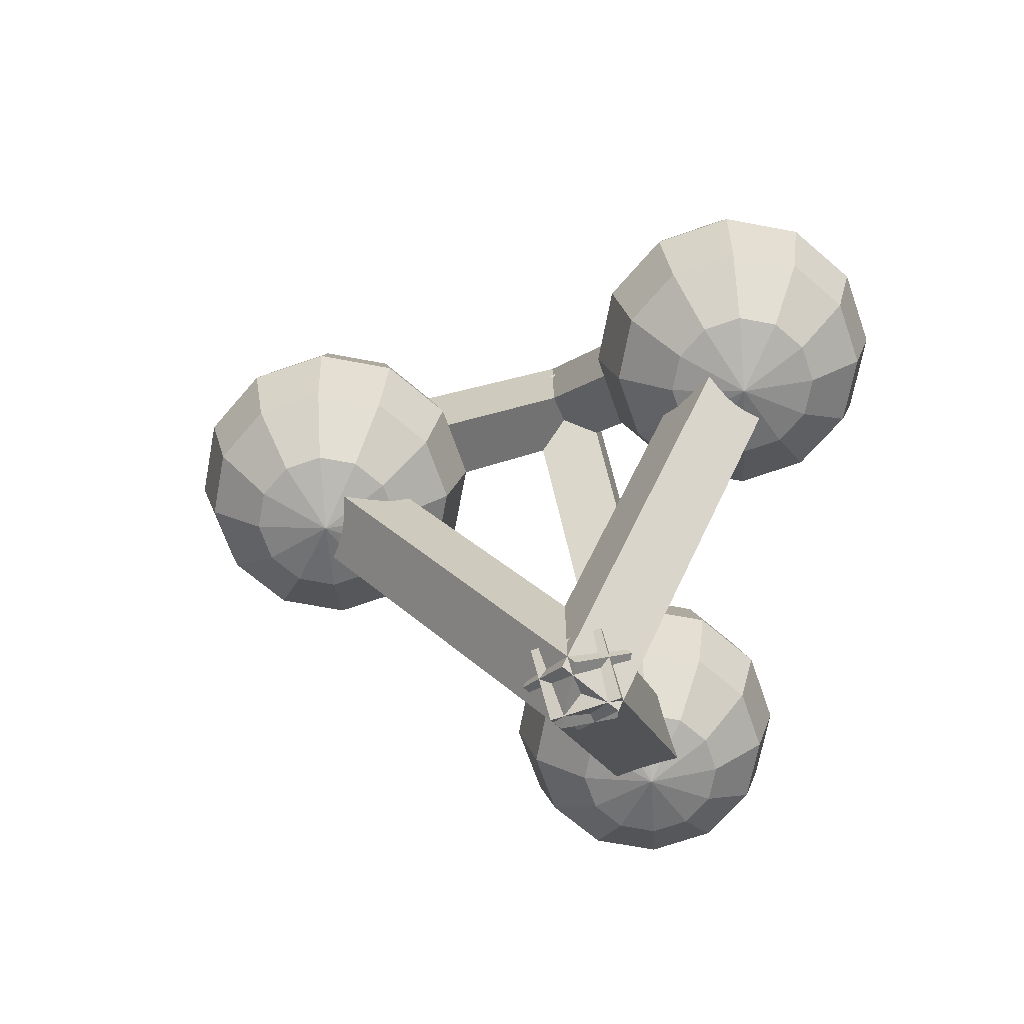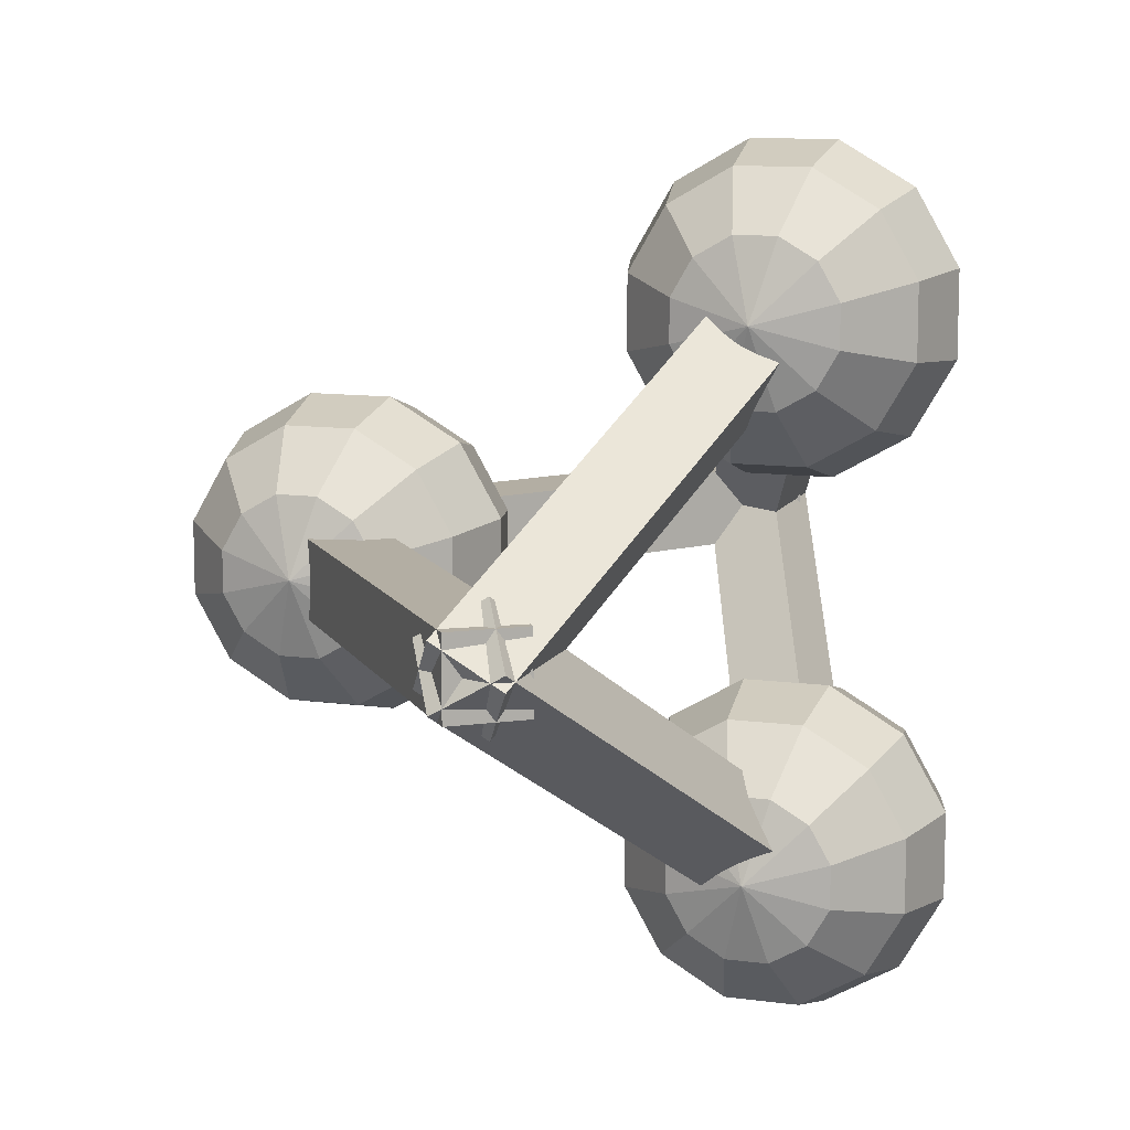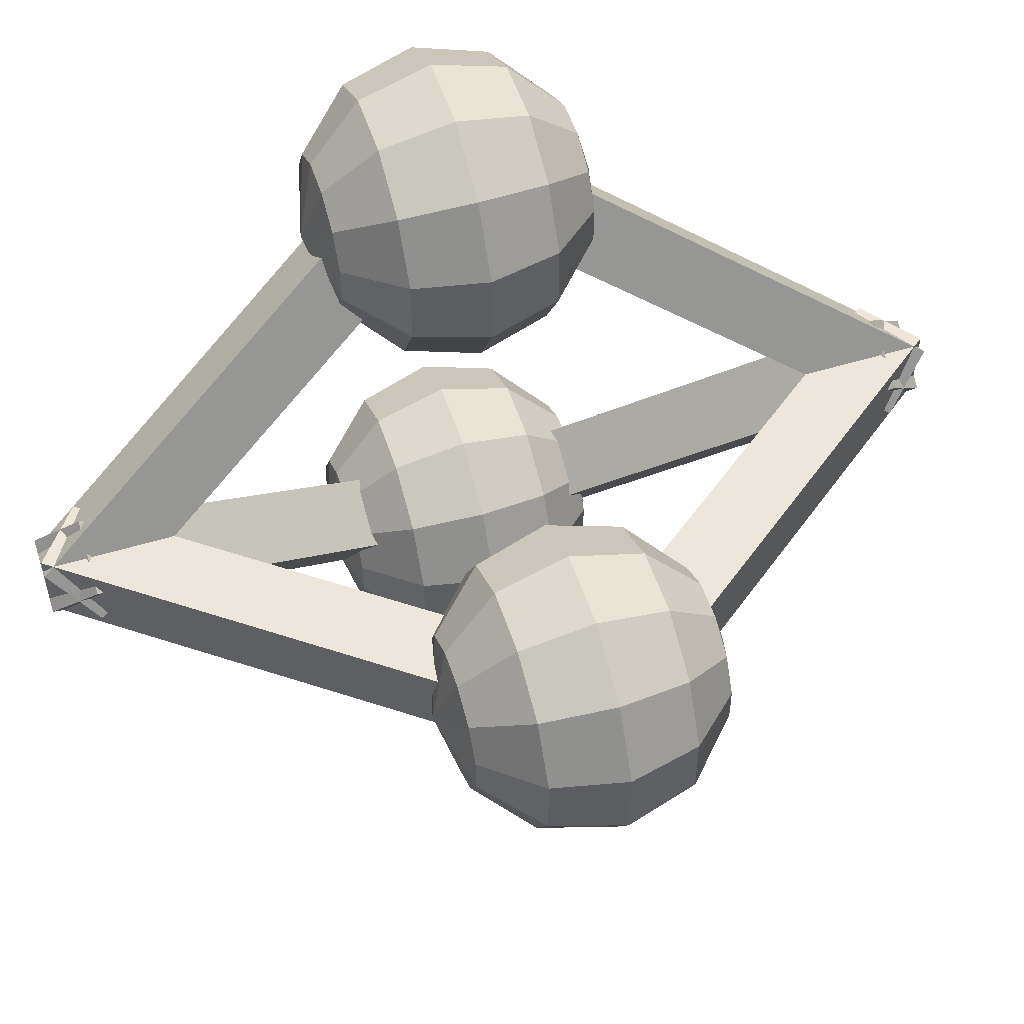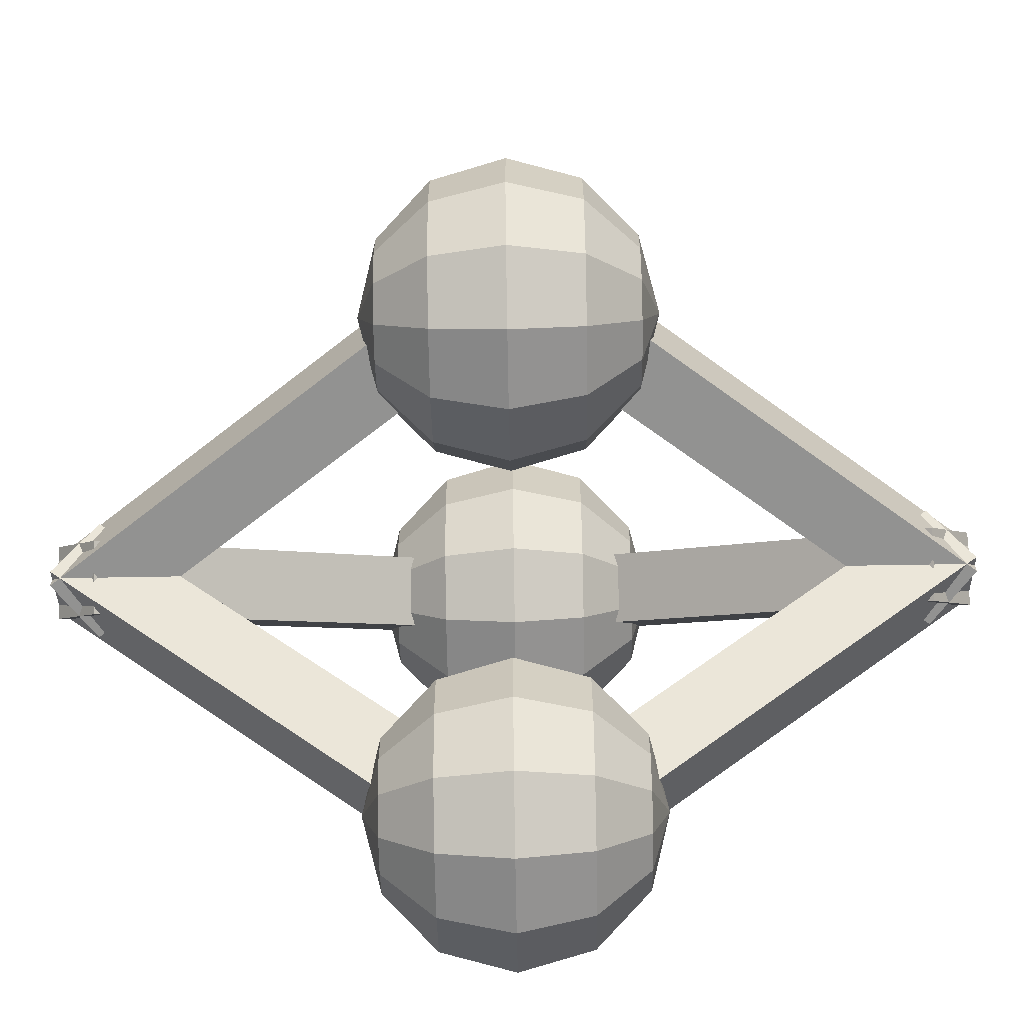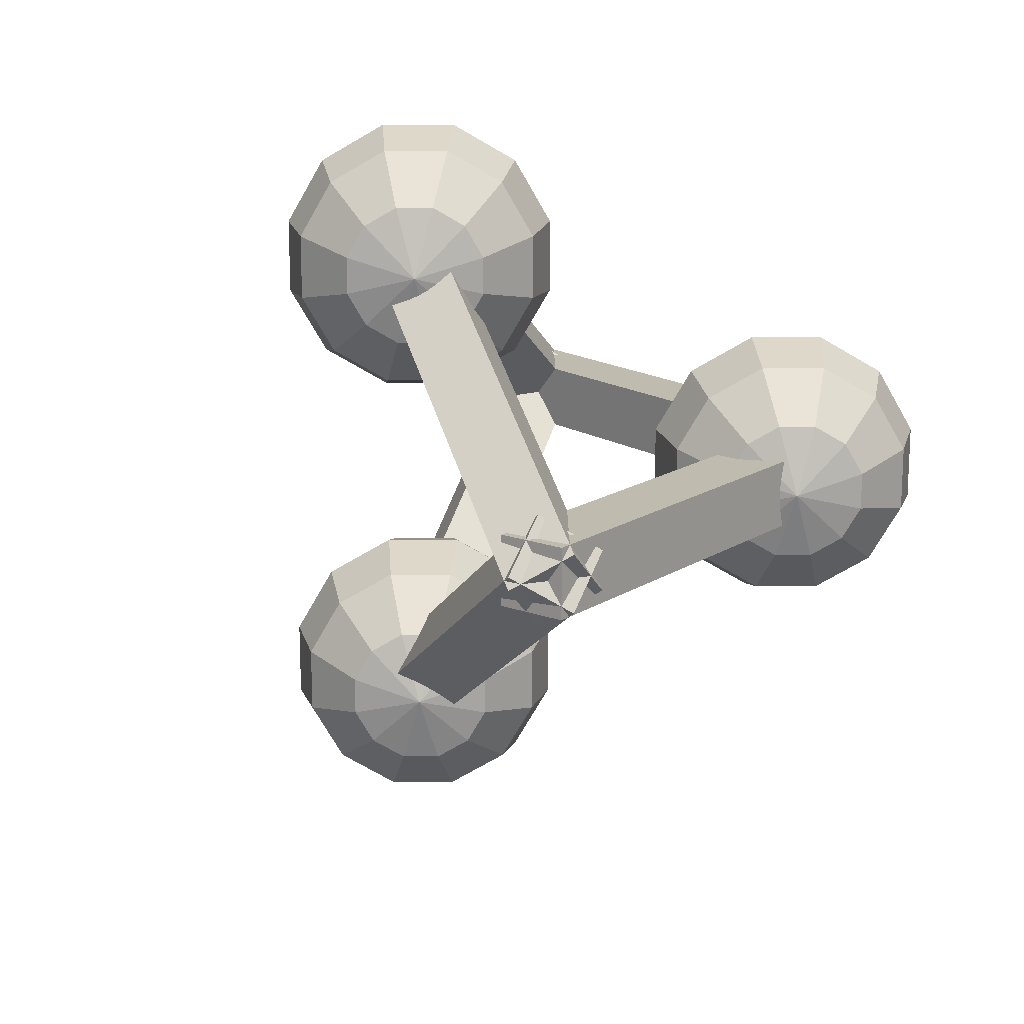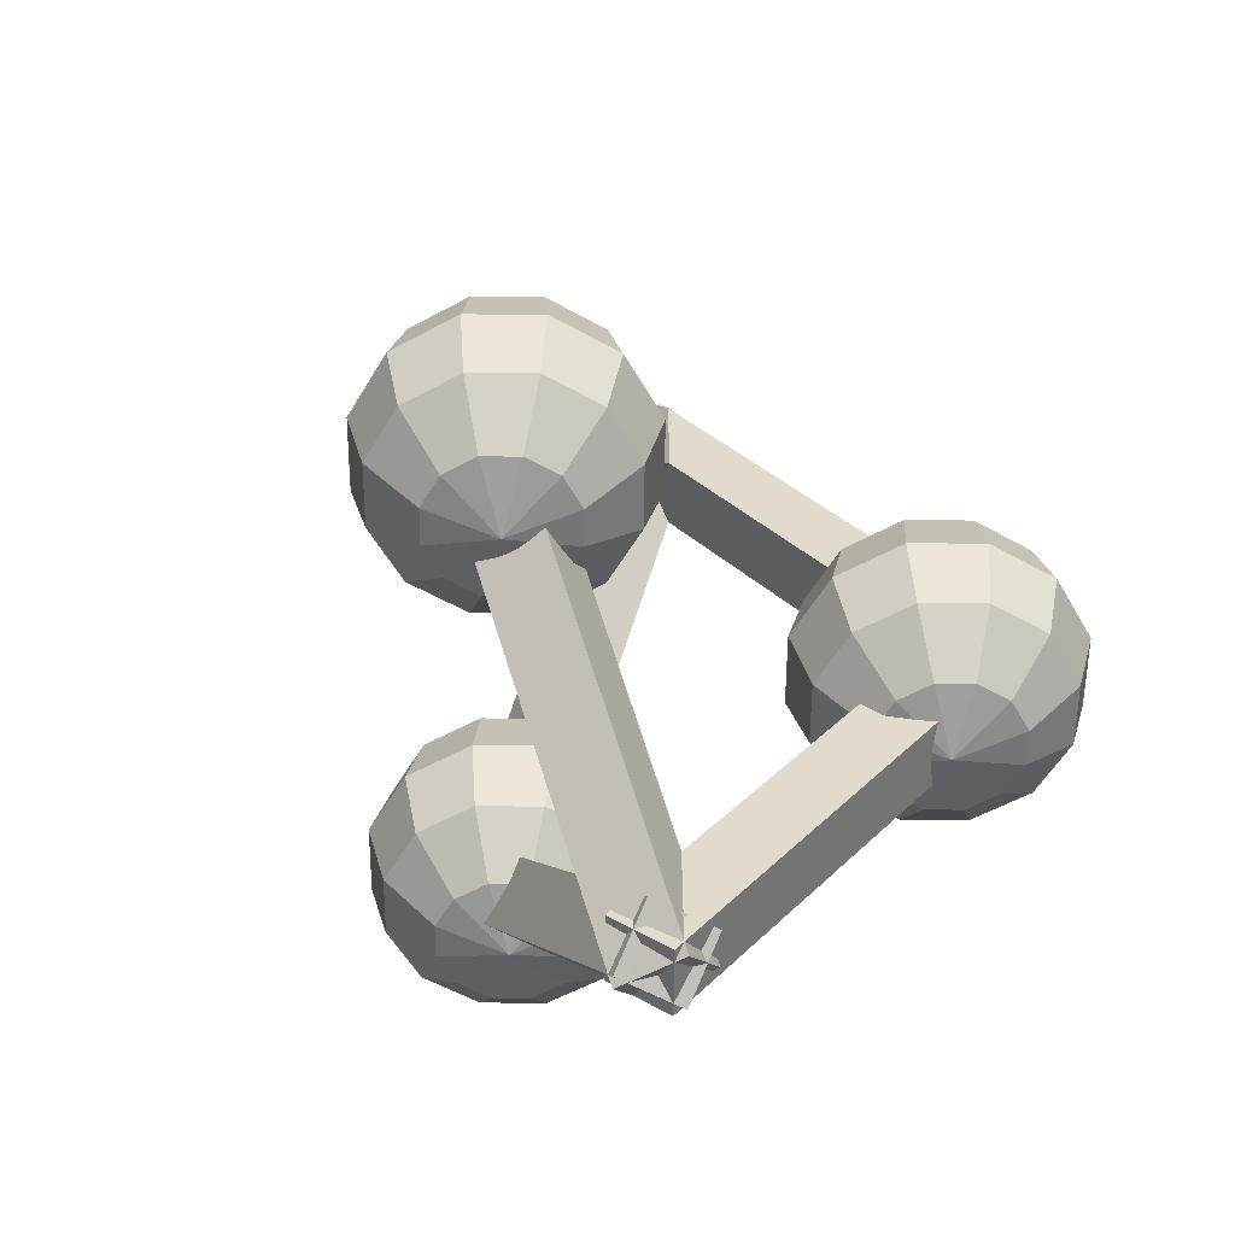
<metadata>
{"format":"obj","ext":"obj","renderer":"f3d","projection":"perspective","resolution":1024,"background":"white","views":[{"elev":-68.4,"azim":169.3,"up":"+Y"},{"elev":11.0,"azim":-161.5,"up":"+Z"},{"elev":53.3,"azim":72.0,"up":"+Z"},{"elev":-66.2,"azim":91.0,"up":"+Z"},{"elev":-74.0,"azim":-120.0,"up":"+Y"},{"elev":-56.3,"azim":119.6,"up":"+Y"}]}
</metadata>
<code>
o cube
v 1.14 2.395 1.547
v 1.14 2.395 1.578
v 0.9876 2.197 1.547
v 0.9876 2.197 1.578
v 1.165 2.376 1.578
v 1.165 2.376 1.547
v 1.012 2.178 1.578
v 1.012 2.178 1.547
f 4 7 5 2
f 3 4 2 1
f 8 3 1 6
f 7 8 6 5
f 6 1 2 5
f 7 4 3 8
o cube
v 0.9876 2.553 1.547
v 0.9876 2.553 1.578
v 1.14 2.355 1.547
v 1.14 2.355 1.578
v 1.012 2.572 1.578
v 1.012 2.572 1.547
v 1.165 2.374 1.578
v 1.165 2.374 1.547
f 12 15 13 10
f 11 12 10 9
f 16 11 9 14
f 15 16 14 13
f 14 9 10 13
f 15 12 11 16
o cube
v 0.9538 2.395 1.685
v 0.9268 2.395 1.67
v 1.03 2.197 1.554
v 1.003 2.197 1.538
v 0.9144 2.376 1.691
v 0.9414 2.376 1.707
v 0.9905 2.178 1.56
v 1.018 2.178 1.575
f 20 23 21 18
f 19 20 18 17
f 24 19 17 22
f 23 24 22 21
f 22 17 18 21
f 23 20 19 24
o cube
v 1.03 2.553 1.554
v 1.003 2.553 1.538
v 0.9538 2.355 1.685
v 0.9268 2.355 1.67
v 0.9905 2.572 1.56
v 1.018 2.572 1.575
v 0.9144 2.374 1.691
v 0.9414 2.374 1.707
f 28 31 29 26
f 27 28 26 25
f 32 27 25 30
f 31 32 30 29
f 30 25 26 29
f 31 28 27 32
o sphere
v 0.9477 2.312 1.46
v 0.9477 2.438 1.46
v 0.9164 2.429 1.469
v 0.8936 2.406 1.475
v 0.8852 2.375 1.477
v 0.8936 2.344 1.475
v 0.9164 2.321 1.469
v 0.9164 2.429 1.452
v 0.8936 2.406 1.446
v 0.8852 2.375 1.443
v 0.8936 2.344 1.446
v 0.9164 2.321 1.452
v 0.9248 2.429 1.437
v 0.9081 2.406 1.421
v 0.9019 2.375 1.414
v 0.9081 2.344 1.421
v 0.9248 2.321 1.437
v 0.9393 2.429 1.429
v 0.9332 2.406 1.406
v 0.9309 2.375 1.398
v 0.9332 2.344 1.406
v 0.9393 2.321 1.429
v 0.9561 2.429 1.429
v 0.9622 2.406 1.406
v 0.9644 2.375 1.398
v 0.9622 2.344 1.406
v 0.9561 2.321 1.429
v 0.9706 2.429 1.437
v 0.9873 2.406 1.421
v 0.9934 2.375 1.414
v 0.9873 2.344 1.421
v 0.9706 2.321 1.437
v 0.9789 2.429 1.452
v 1.002 2.406 1.446
v 1.01 2.375 1.443
v 1.002 2.344 1.446
v 0.9789 2.321 1.452
v 0.9789 2.429 1.469
v 1.002 2.406 1.475
v 1.01 2.375 1.477
v 1.002 2.344 1.475
v 0.9789 2.321 1.469
v 0.9706 2.429 1.483
v 0.9873 2.406 1.5
v 0.9934 2.375 1.506
v 0.9873 2.344 1.5
v 0.9706 2.321 1.483
v 0.9561 2.429 1.491
v 0.9622 2.406 1.514
v 0.9644 2.375 1.523
v 0.9622 2.344 1.514
v 0.9561 2.321 1.491
v 0.9393 2.429 1.491
v 0.9332 2.406 1.514
v 0.9309 2.375 1.523
v 0.9332 2.344 1.514
v 0.9393 2.321 1.491
v 0.9248 2.429 1.483
v 0.9081 2.406 1.5
v 0.9019 2.375 1.506
v 0.9081 2.344 1.5
v 0.9248 2.321 1.483
f 40 35 34
f 41 36 35 40
f 42 37 36 41
f 43 38 37 42
f 44 39 38 43
f 39 44 33
f 45 40 34
f 46 41 40 45
f 47 42 41 46
f 48 43 42 47
f 49 44 43 48
f 44 49 33
f 50 45 34
f 51 46 45 50
f 52 47 46 51
f 53 48 47 52
f 54 49 48 53
f 49 54 33
f 55 50 34
f 56 51 50 55
f 57 52 51 56
f 58 53 52 57
f 59 54 53 58
f 54 59 33
f 60 55 34
f 61 56 55 60
f 62 57 56 61
f 63 58 57 62
f 64 59 58 63
f 59 64 33
f 65 60 34
f 66 61 60 65
f 67 62 61 66
f 68 63 62 67
f 69 64 63 68
f 64 69 33
f 70 65 34
f 71 66 65 70
f 72 67 66 71
f 73 68 67 72
f 74 69 68 73
f 69 74 33
f 75 70 34
f 76 71 70 75
f 77 72 71 76
f 78 73 72 77
f 79 74 73 78
f 74 79 33
f 80 75 34
f 81 76 75 80
f 82 77 76 81
f 83 78 77 82
f 84 79 78 83
f 79 84 33
f 85 80 34
f 86 81 80 85
f 87 82 81 86
f 88 83 82 87
f 89 84 83 88
f 84 89 33
f 90 85 34
f 91 86 85 90
f 92 87 86 91
f 93 88 87 92
f 94 89 88 93
f 89 94 33
f 35 90 34
f 36 91 90 35
f 37 92 91 36
f 38 93 92 37
f 39 94 93 38
f 94 39 33
o sphere
v 1.125 2.312 1.562
v 1.125 2.438 1.562
v 1.133 2.429 1.531
v 1.14 2.406 1.508
v 1.142 2.375 1.5
v 1.14 2.344 1.508
v 1.133 2.321 1.531
v 1.148 2.429 1.54
v 1.165 2.406 1.523
v 1.171 2.375 1.517
v 1.165 2.344 1.523
v 1.148 2.321 1.54
v 1.156 2.429 1.554
v 1.179 2.406 1.548
v 1.188 2.375 1.546
v 1.179 2.344 1.548
v 1.156 2.321 1.554
v 1.156 2.429 1.571
v 1.179 2.406 1.577
v 1.188 2.375 1.579
v 1.179 2.344 1.577
v 1.156 2.321 1.571
v 1.148 2.429 1.585
v 1.165 2.406 1.602
v 1.171 2.375 1.608
v 1.165 2.344 1.602
v 1.148 2.321 1.585
v 1.133 2.429 1.594
v 1.14 2.406 1.617
v 1.142 2.375 1.625
v 1.14 2.344 1.617
v 1.133 2.321 1.594
v 1.117 2.429 1.594
v 1.11 2.406 1.617
v 1.108 2.375 1.625
v 1.11 2.344 1.617
v 1.117 2.321 1.594
v 1.102 2.429 1.585
v 1.085 2.406 1.602
v 1.079 2.375 1.608
v 1.085 2.344 1.602
v 1.102 2.321 1.585
v 1.094 2.429 1.571
v 1.071 2.406 1.577
v 1.063 2.375 1.579
v 1.071 2.344 1.577
v 1.094 2.321 1.571
v 1.094 2.429 1.554
v 1.071 2.406 1.548
v 1.063 2.375 1.546
v 1.071 2.344 1.548
v 1.094 2.321 1.554
v 1.102 2.429 1.54
v 1.085 2.406 1.523
v 1.079 2.375 1.517
v 1.085 2.344 1.523
v 1.102 2.321 1.54
v 1.117 2.429 1.531
v 1.11 2.406 1.508
v 1.108 2.375 1.5
v 1.11 2.344 1.508
v 1.117 2.321 1.531
f 102 97 96
f 103 98 97 102
f 104 99 98 103
f 105 100 99 104
f 106 101 100 105
f 101 106 95
f 107 102 96
f 108 103 102 107
f 109 104 103 108
f 110 105 104 109
f 111 106 105 110
f 106 111 95
f 112 107 96
f 113 108 107 112
f 114 109 108 113
f 115 110 109 114
f 116 111 110 115
f 111 116 95
f 117 112 96
f 118 113 112 117
f 119 114 113 118
f 120 115 114 119
f 121 116 115 120
f 116 121 95
f 122 117 96
f 123 118 117 122
f 124 119 118 123
f 125 120 119 124
f 126 121 120 125
f 121 126 95
f 127 122 96
f 128 123 122 127
f 129 124 123 128
f 130 125 124 129
f 131 126 125 130
f 126 131 95
f 132 127 96
f 133 128 127 132
f 134 129 128 133
f 135 130 129 134
f 136 131 130 135
f 131 136 95
f 137 132 96
f 138 133 132 137
f 139 134 133 138
f 140 135 134 139
f 141 136 135 140
f 136 141 95
f 142 137 96
f 143 138 137 142
f 144 139 138 143
f 145 140 139 144
f 146 141 140 145
f 141 146 95
f 147 142 96
f 148 143 142 147
f 149 144 143 148
f 150 145 144 149
f 151 146 145 150
f 146 151 95
f 152 147 96
f 153 148 147 152
f 154 149 148 153
f 155 150 149 154
f 156 151 150 155
f 151 156 95
f 97 152 96
f 98 153 152 97
f 99 154 153 98
f 100 155 154 99
f 101 156 155 100
f 156 101 95
o sphere
v 0.9477 2.312 1.665
v 0.9477 2.438 1.665
v 0.9706 2.429 1.688
v 0.9873 2.406 1.704
v 0.9934 2.375 1.711
v 0.9873 2.344 1.704
v 0.9706 2.321 1.688
v 0.9561 2.429 1.696
v 0.9622 2.406 1.719
v 0.9644 2.375 1.727
v 0.9622 2.344 1.719
v 0.9561 2.321 1.696
v 0.9393 2.429 1.696
v 0.9332 2.406 1.719
v 0.9309 2.375 1.727
v 0.9332 2.344 1.719
v 0.9393 2.321 1.696
v 0.9248 2.429 1.688
v 0.9081 2.406 1.704
v 0.9019 2.375 1.711
v 0.9081 2.344 1.704
v 0.9248 2.321 1.688
v 0.9164 2.429 1.673
v 0.8936 2.406 1.679
v 0.8852 2.375 1.682
v 0.8936 2.344 1.679
v 0.9164 2.321 1.673
v 0.9164 2.429 1.656
v 0.8936 2.406 1.65
v 0.8852 2.375 1.648
v 0.8936 2.344 1.65
v 0.9164 2.321 1.656
v 0.9248 2.429 1.642
v 0.9081 2.406 1.625
v 0.9019 2.375 1.619
v 0.9081 2.344 1.625
v 0.9248 2.321 1.642
v 0.9393 2.429 1.634
v 0.9332 2.406 1.611
v 0.9309 2.375 1.602
v 0.9332 2.344 1.611
v 0.9393 2.321 1.634
v 0.9561 2.429 1.634
v 0.9622 2.406 1.611
v 0.9644 2.375 1.602
v 0.9622 2.344 1.611
v 0.9561 2.321 1.634
v 0.9706 2.429 1.642
v 0.9873 2.406 1.625
v 0.9934 2.375 1.619
v 0.9873 2.344 1.625
v 0.9706 2.321 1.642
v 0.9789 2.429 1.656
v 1.002 2.406 1.65
v 1.01 2.375 1.648
v 1.002 2.344 1.65
v 0.9789 2.321 1.656
v 0.9789 2.429 1.673
v 1.002 2.406 1.679
v 1.01 2.375 1.682
v 1.002 2.344 1.679
v 0.9789 2.321 1.673
f 164 159 158
f 165 160 159 164
f 166 161 160 165
f 167 162 161 166
f 168 163 162 167
f 163 168 157
f 169 164 158
f 170 165 164 169
f 171 166 165 170
f 172 167 166 171
f 173 168 167 172
f 168 173 157
f 174 169 158
f 175 170 169 174
f 176 171 170 175
f 177 172 171 176
f 178 173 172 177
f 173 178 157
f 179 174 158
f 180 175 174 179
f 181 176 175 180
f 182 177 176 181
f 183 178 177 182
f 178 183 157
f 184 179 158
f 185 180 179 184
f 186 181 180 185
f 187 182 181 186
f 188 183 182 187
f 183 188 157
f 189 184 158
f 190 185 184 189
f 191 186 185 190
f 192 187 186 191
f 193 188 187 192
f 188 193 157
f 194 189 158
f 195 190 189 194
f 196 191 190 195
f 197 192 191 196
f 198 193 192 197
f 193 198 157
f 199 194 158
f 200 195 194 199
f 201 196 195 200
f 202 197 196 201
f 203 198 197 202
f 198 203 157
f 204 199 158
f 205 200 199 204
f 206 201 200 205
f 207 202 201 206
f 208 203 202 207
f 203 208 157
f 209 204 158
f 210 205 204 209
f 211 206 205 210
f 212 207 206 211
f 213 208 207 212
f 208 213 157
f 214 209 158
f 215 210 209 214
f 216 211 210 215
f 217 212 211 216
f 218 213 212 217
f 213 218 157
f 159 214 158
f 160 215 214 159
f 161 216 215 160
f 162 217 216 161
f 163 218 217 162
f 218 163 157
o cube
v 0.9268 2.395 1.455
v 0.9538 2.395 1.44
v 1.003 2.197 1.587
v 1.03 2.197 1.571
v 0.9414 2.376 1.418
v 0.9144 2.376 1.434
v 1.018 2.178 1.55
v 0.9905 2.178 1.565
f 222 225 223 220
f 221 222 220 219
f 226 221 219 224
f 225 226 224 223
f 224 219 220 223
f 225 222 221 226
o cube
v 1.003 2.553 1.587
v 1.03 2.553 1.571
v 0.9268 2.355 1.455
v 0.9538 2.355 1.44
v 1.018 2.572 1.55
v 0.9905 2.572 1.565
v 0.9414 2.374 1.418
v 0.9144 2.374 1.434
f 230 233 231 228
f 229 230 228 227
f 234 229 227 232
f 233 234 232 231
f 232 227 228 231
f 233 230 229 234

</code>
